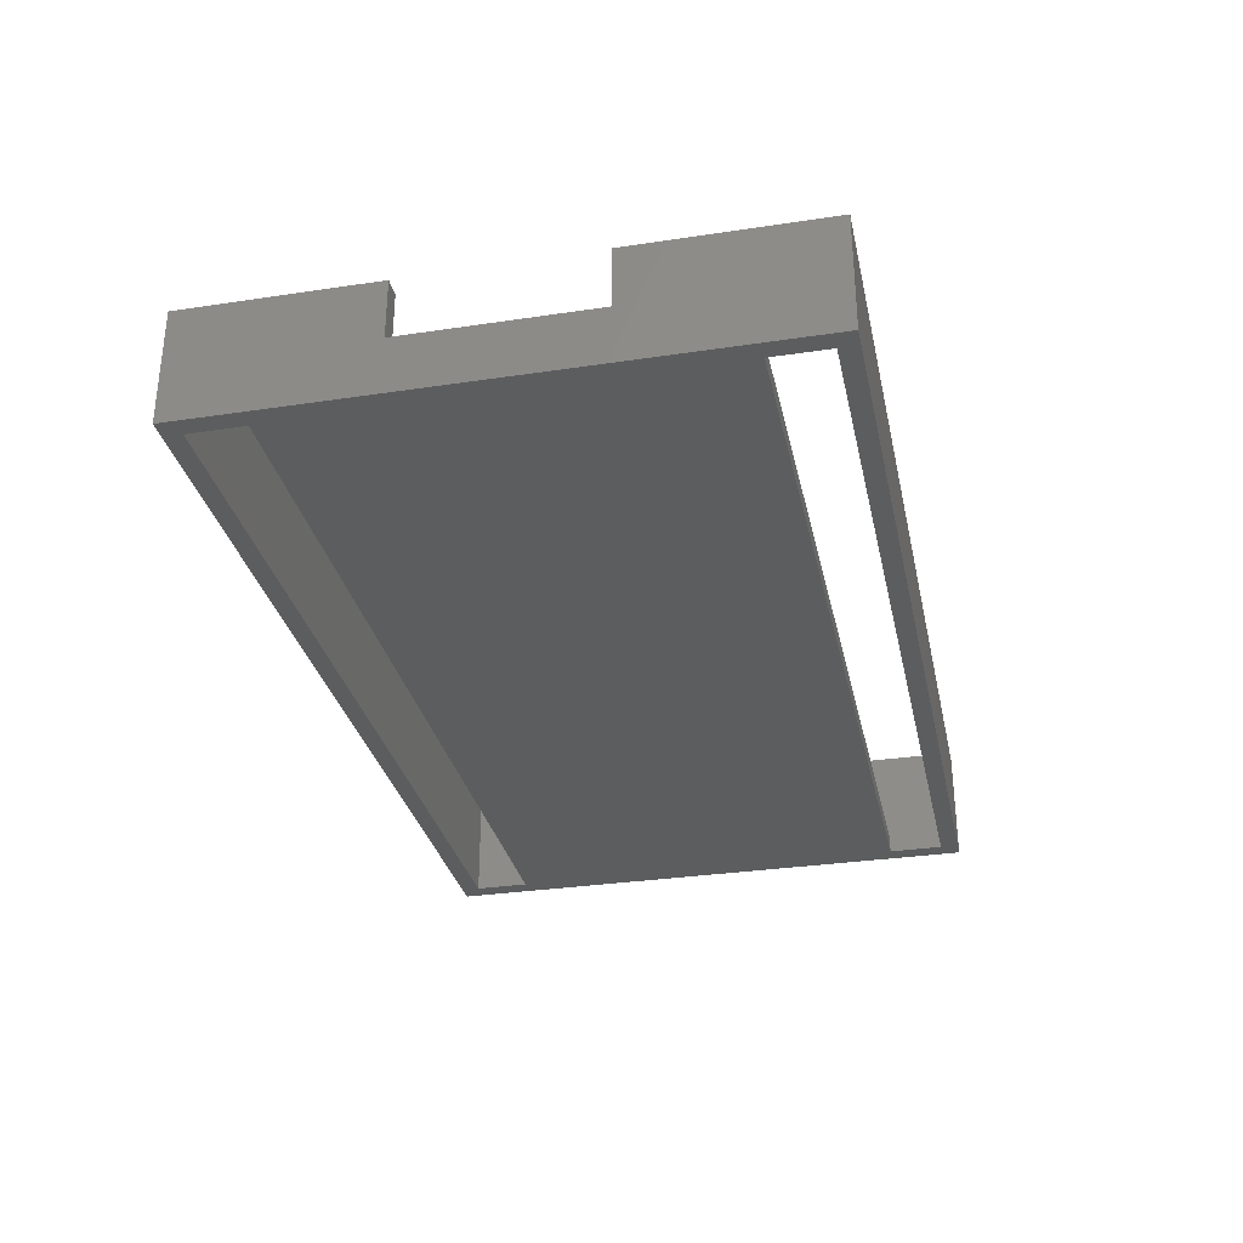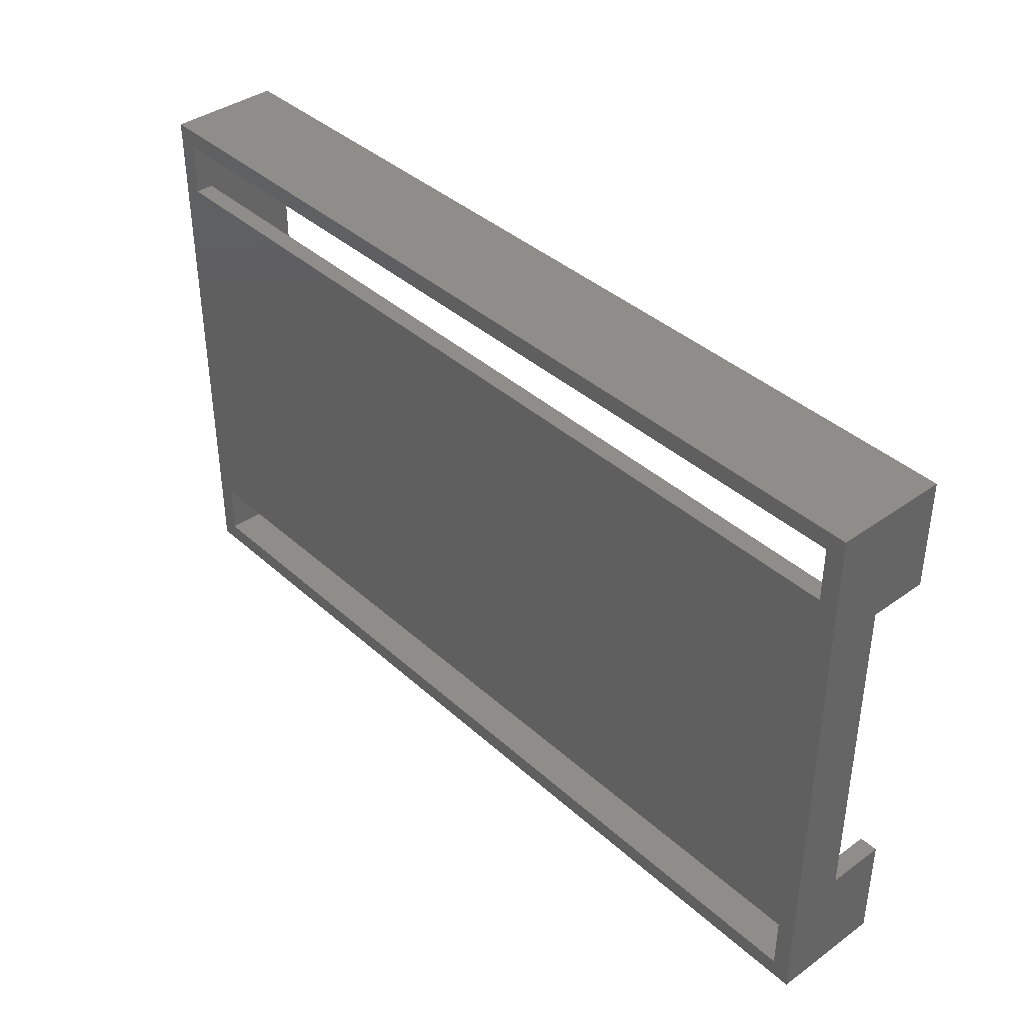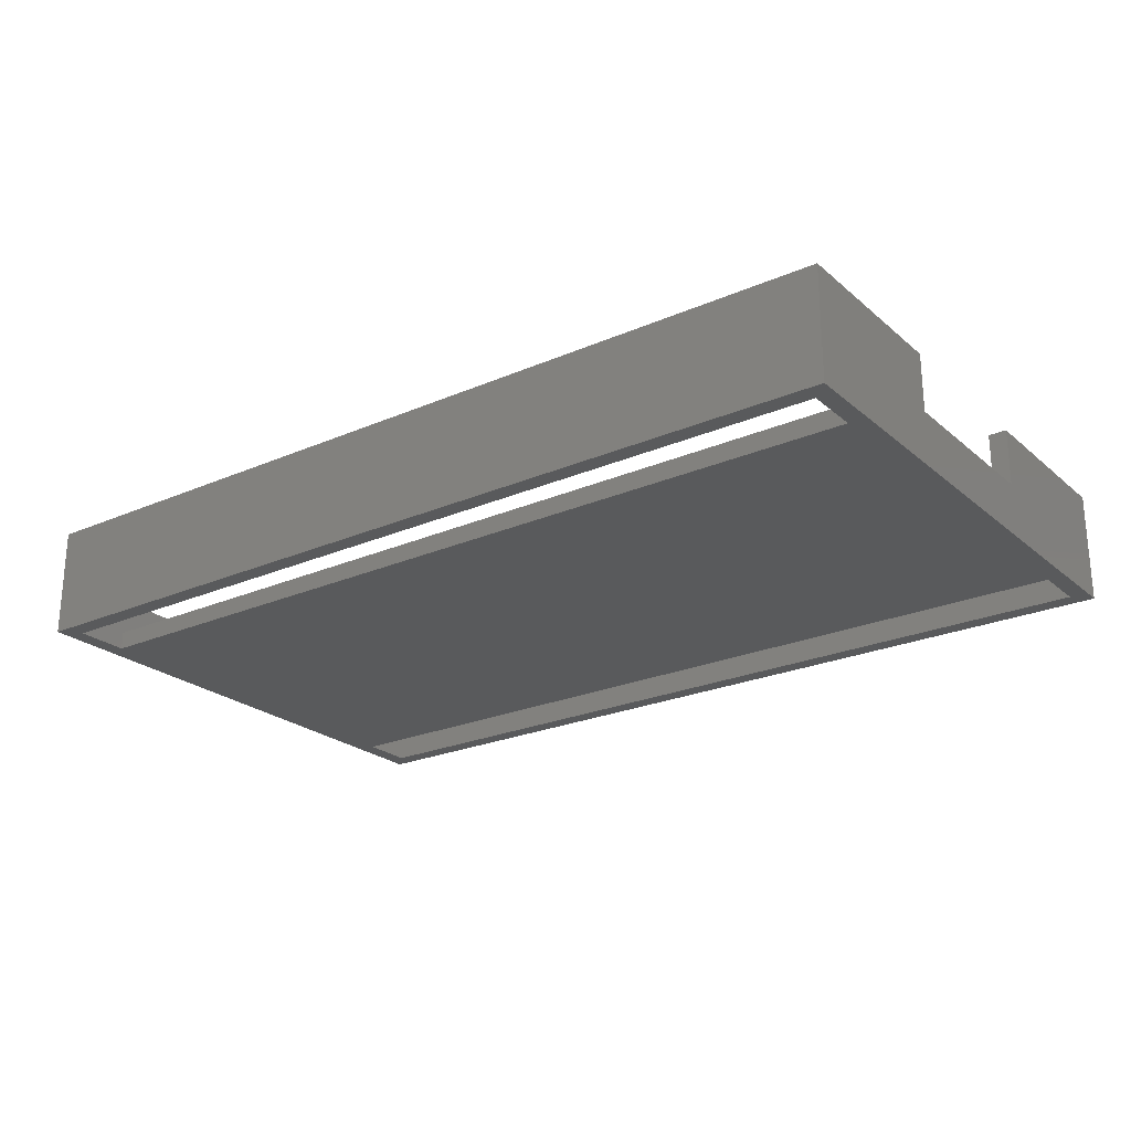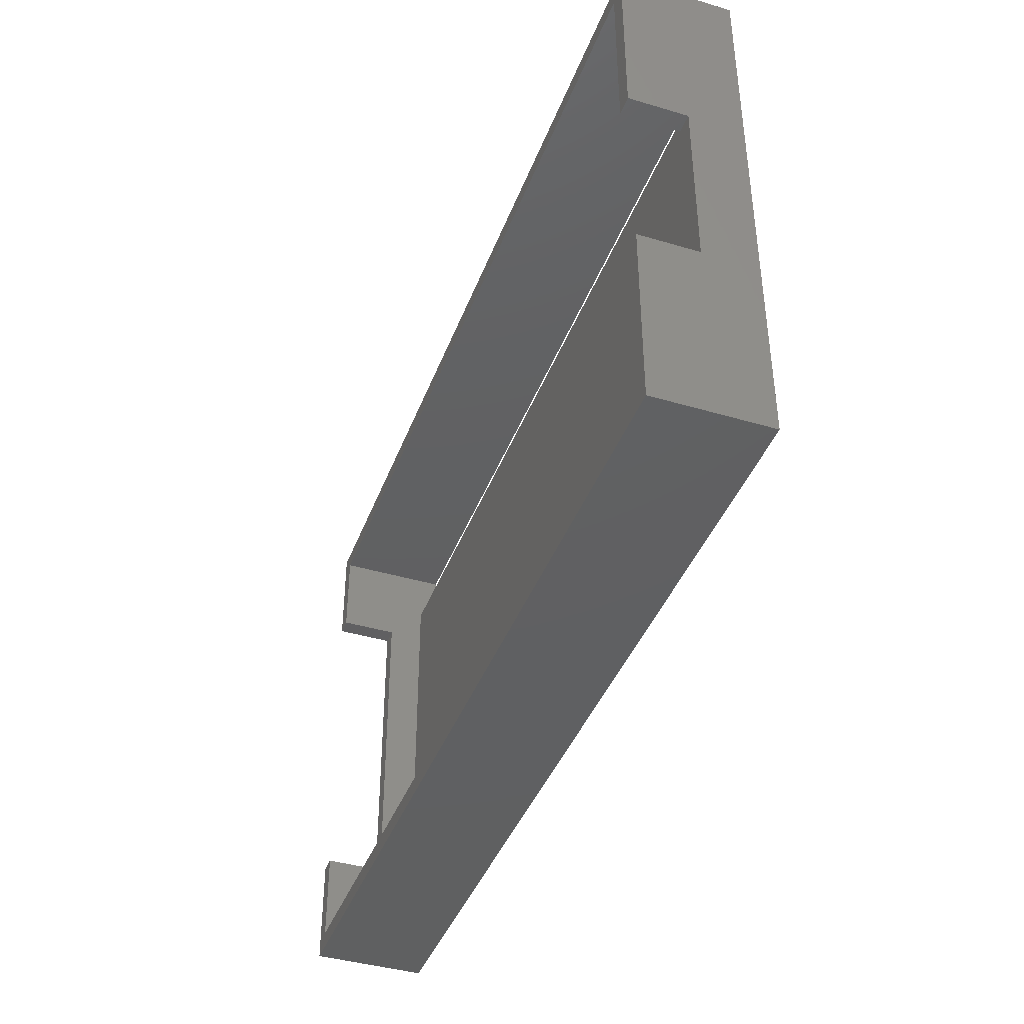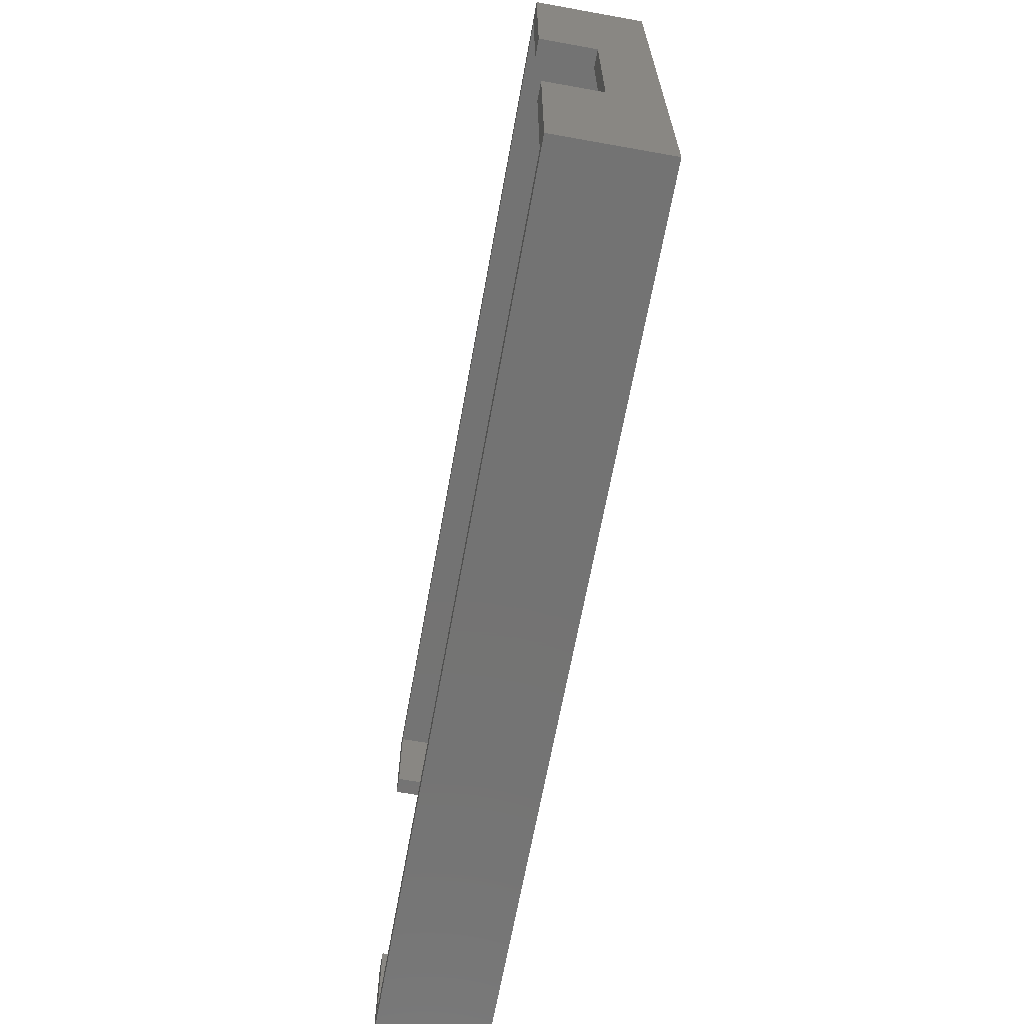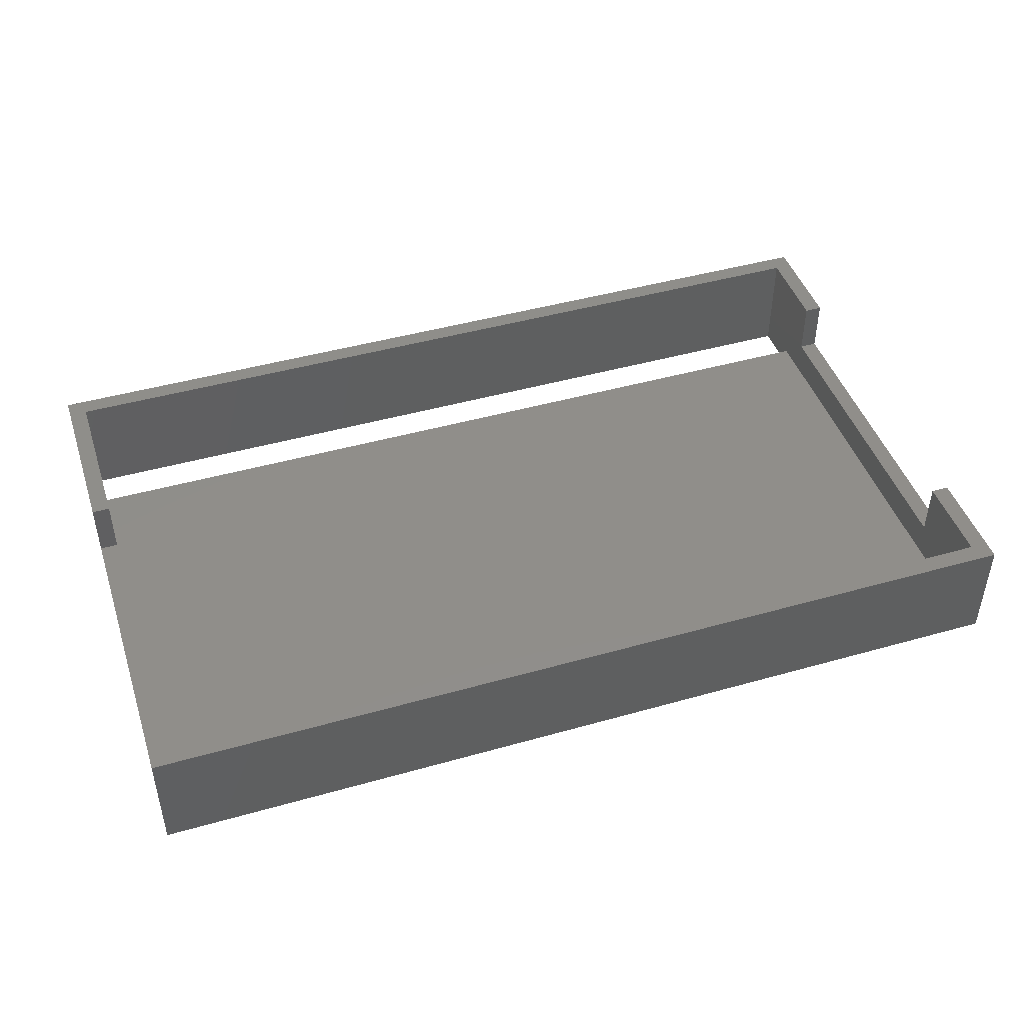
<metadata>
{"format":"stl","ext":"stl","renderer":"f3d","projection":"perspective","resolution":1024,"background":"white","views":[{"elev":-31.3,"azim":102.1,"up":"+Z"},{"elev":39.1,"azim":-131.8,"up":"+Y"},{"elev":-23.7,"azim":36.0,"up":"+Z"},{"elev":-41.3,"azim":70.2,"up":"+Y"},{"elev":-65.4,"azim":79.8,"up":"+Y"},{"elev":45.3,"azim":161.9,"up":"+Z"}]}
</metadata>
<code>
# stl→obj: 40 verts, 84 faces
v 25.25 -5 5.2
v 25.25 -15.25 5.2
v 25.25 -5 2
v 25.25 5 2
v 25.25 15.25 5.2
v 25.25 5 5.2
v 25.25 15.25 -1
v 25.25 -15.25 -1
v -24.25 11.25 0
v 24.25 -11.25 0
v 24.25 11.25 0
v -24.25 -11.25 0
v -24.25 -11.25 -1
v 24.25 11.25 -1
v 24.25 -11.25 -1
v -24.25 11.25 -1
v 24.25 -14.25 -1
v -24.25 -14.25 -1
v -25.25 -15.25 -1
v -25.25 15.25 -1
v 24.25 14.25 -1
v -24.25 14.25 -1
v -25.25 9.25 2
v -25.25 15.25 5.2
v -25.25 -9.25 2
v -25.25 -15.25 5.2
v -25.25 -9.25 5.2
v -25.25 9.25 5.2
v 24.25 -5 2
v 24.25 5 2
v 24.25 -5 5.2
v 24.25 -14.25 5.2
v 24.25 14.25 5.2
v 24.25 5 5.2
v -24.25 -14.25 5.2
v -24.25 -9.25 2
v -24.25 -9.25 5.2
v -24.25 14.25 5.2
v -24.25 9.25 2
v -24.25 9.25 5.2
f 1 2 3
f 4 5 6
f 5 4 7
f 3 7 4
f 3 8 7
f 8 3 2
f 9 10 11
f 10 9 12
f 13 14 15
f 14 13 16
f 15 8 17
f 8 18 17
f 19 13 18
f 13 19 16
f 20 16 19
f 19 18 8
f 8 15 7
f 14 7 15
f 21 7 14
f 22 7 21
f 22 20 7
f 16 20 22
f 20 23 24
f 20 25 23
f 19 25 20
f 26 25 19
f 25 26 27
f 24 23 28
f 7 24 5
f 24 7 20
f 19 2 26
f 2 19 8
f 15 17 10
f 11 29 30
f 10 29 11
f 10 31 29
f 32 10 17
f 10 32 31
f 11 21 14
f 21 11 33
f 34 11 30
f 11 34 33
f 35 36 37
f 36 35 12
f 18 12 35
f 12 18 13
f 38 9 22
f 39 38 40
f 38 39 9
f 36 9 39
f 9 36 12
f 22 9 16
f 22 33 38
f 33 22 21
f 14 9 11
f 9 14 16
f 13 10 12
f 10 13 15
f 17 35 32
f 35 17 18
f 5 33 6
f 5 38 33
f 24 38 5
f 28 38 24
f 38 28 40
f 6 33 34
f 37 27 35
f 32 1 31
f 1 32 2
f 35 2 32
f 35 26 2
f 26 35 27
f 23 36 39
f 36 23 25
f 23 40 28
f 40 23 39
f 36 27 37
f 27 36 25
f 30 3 4
f 3 30 29
f 30 6 34
f 6 30 4
f 3 31 1
f 31 3 29

</code>
